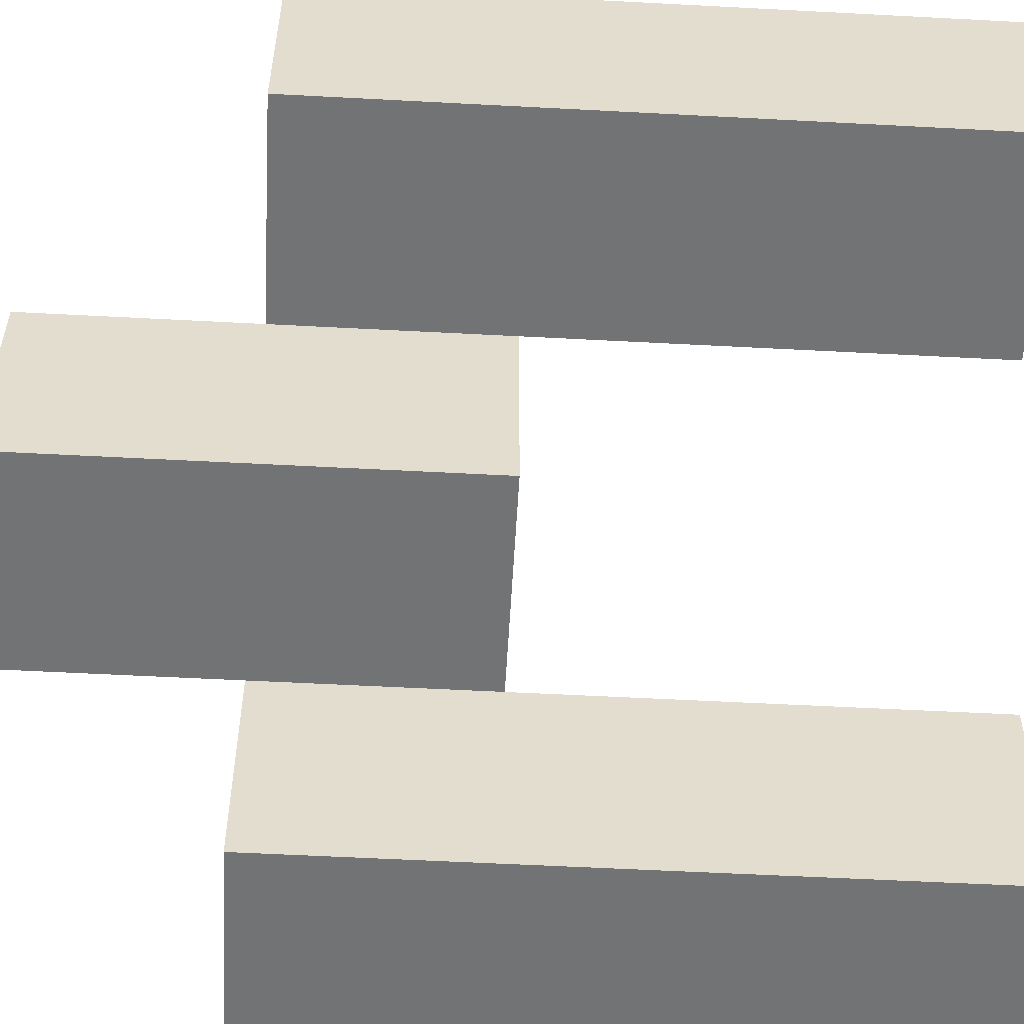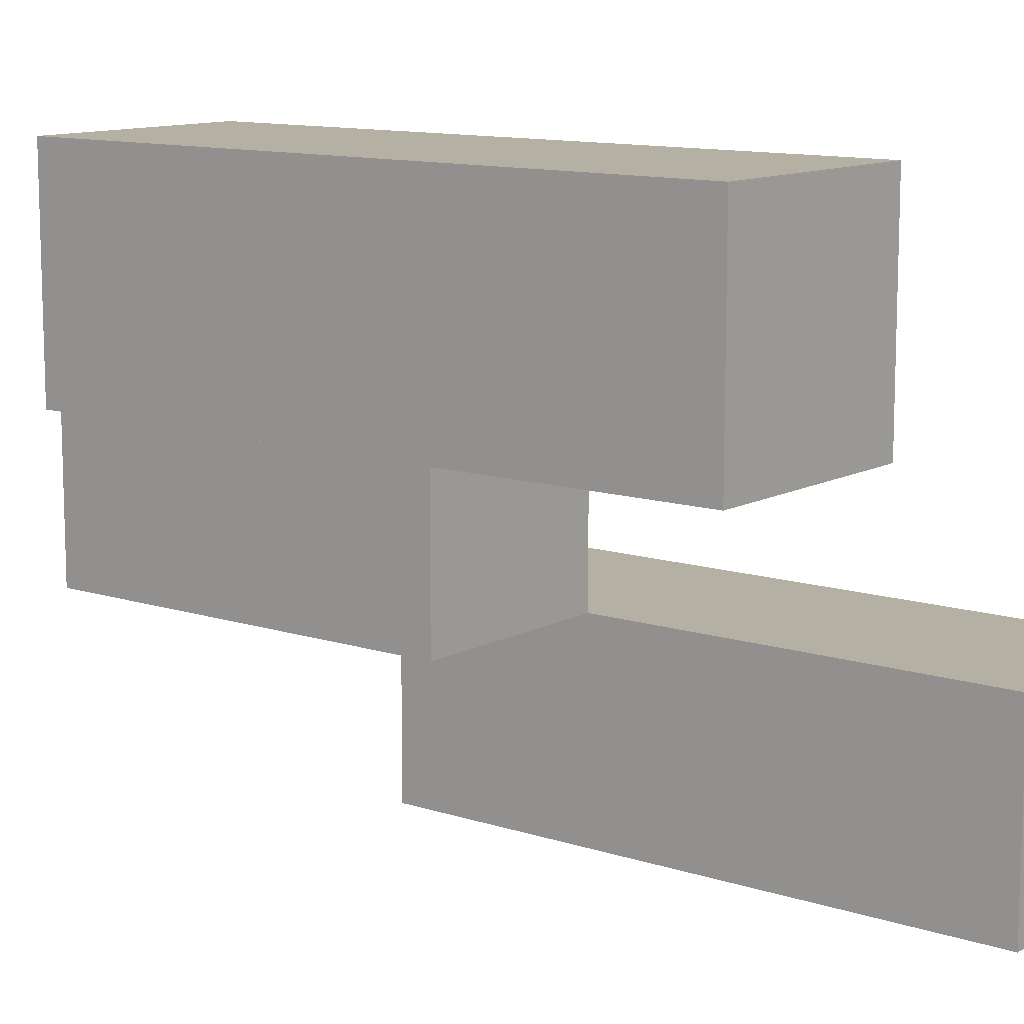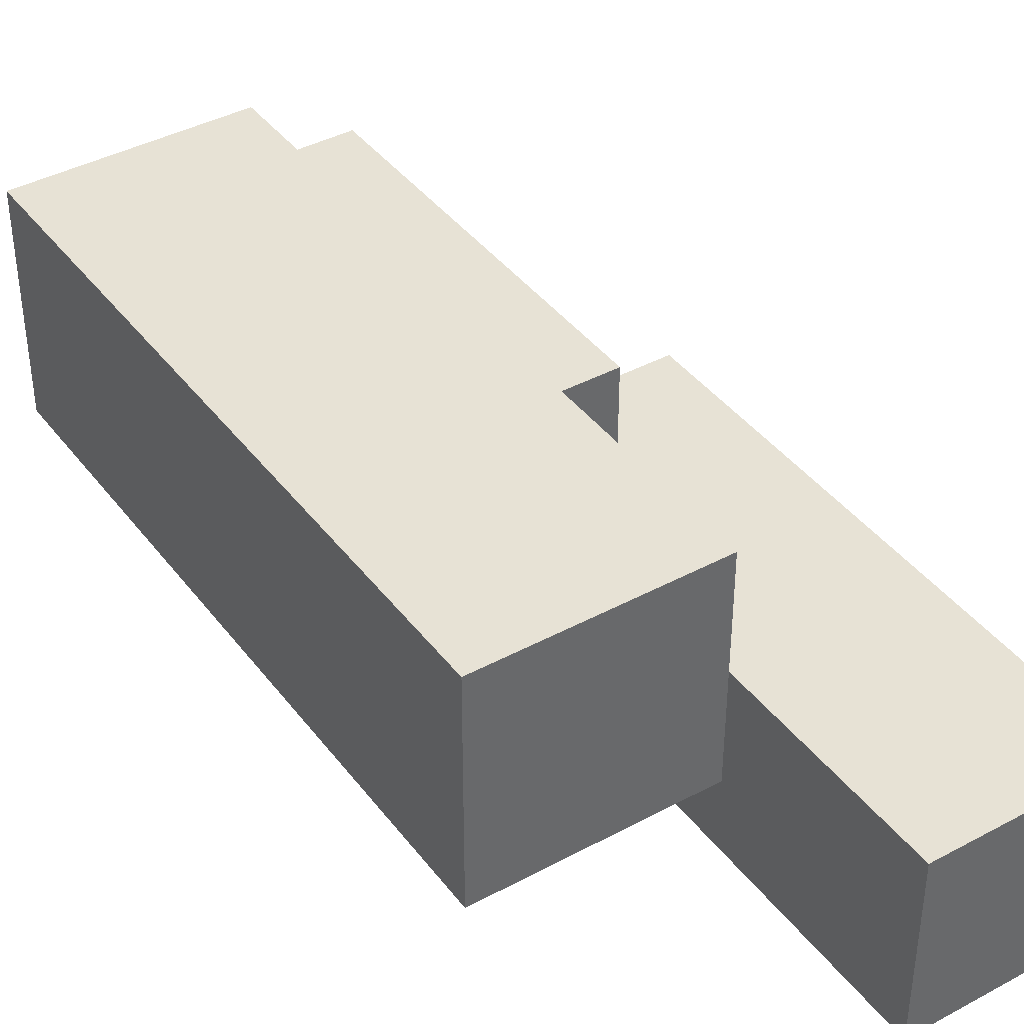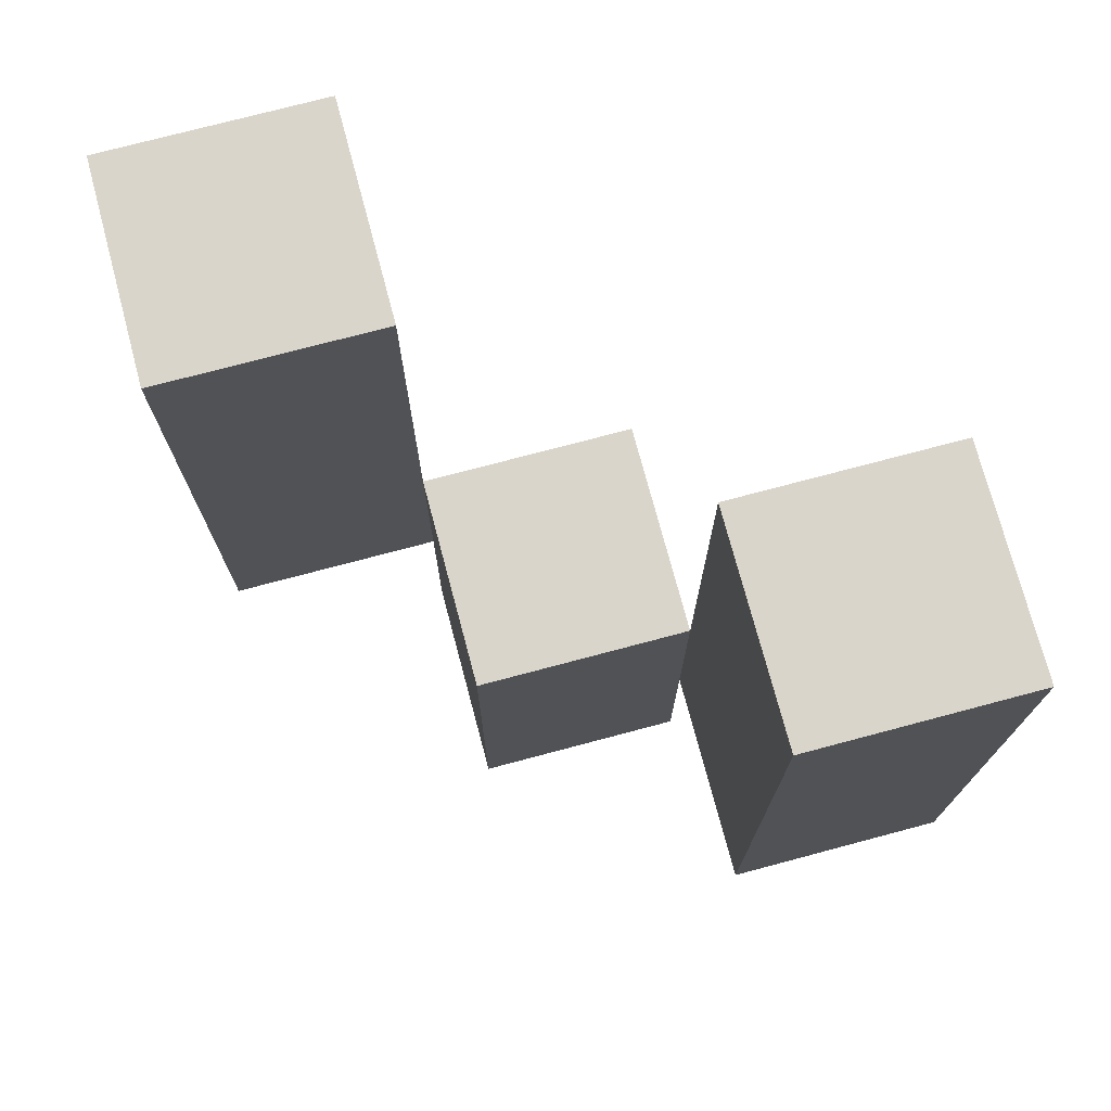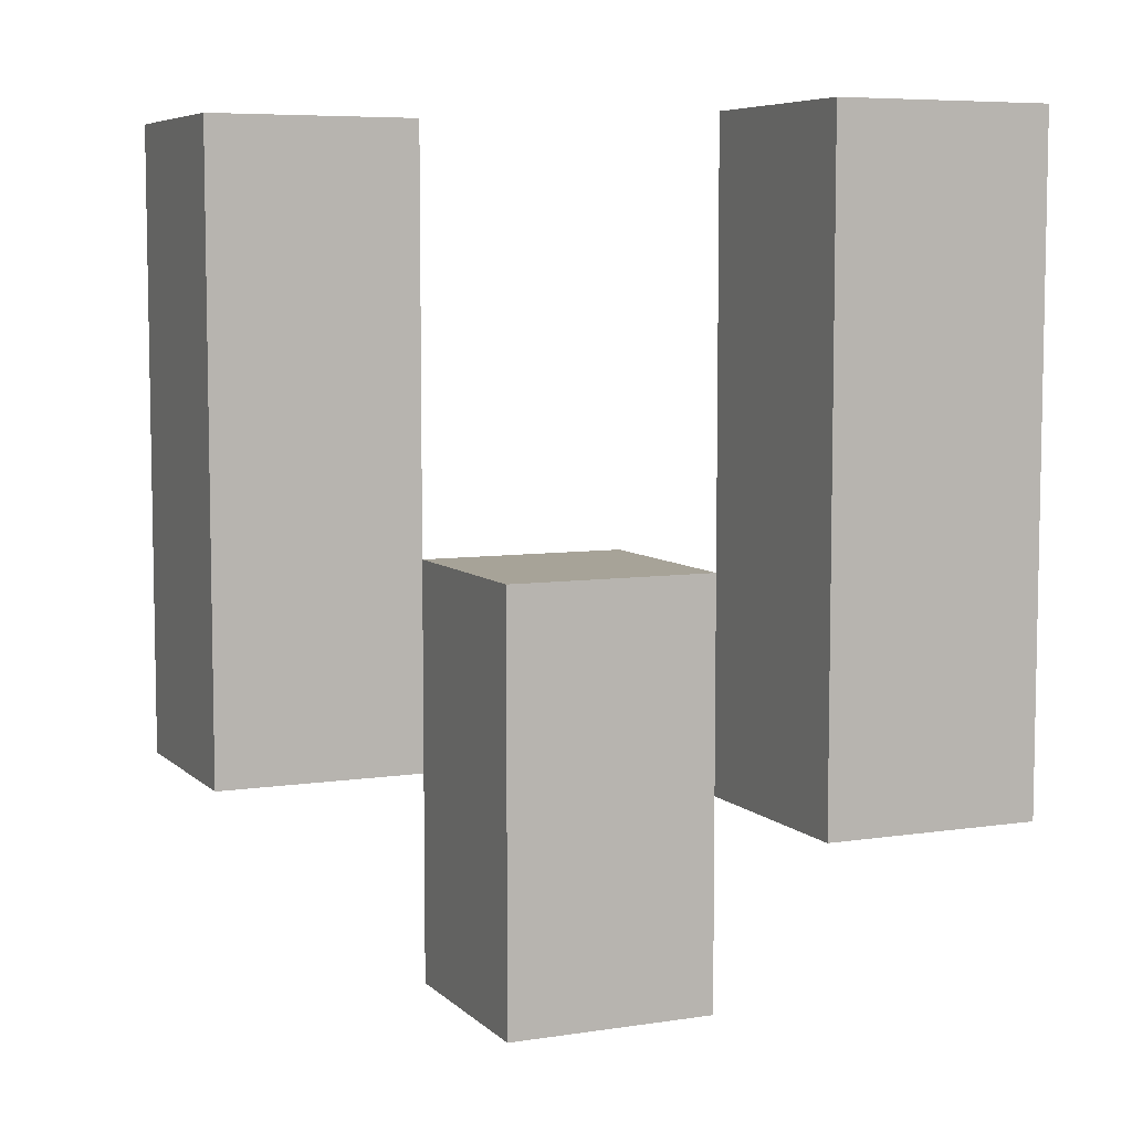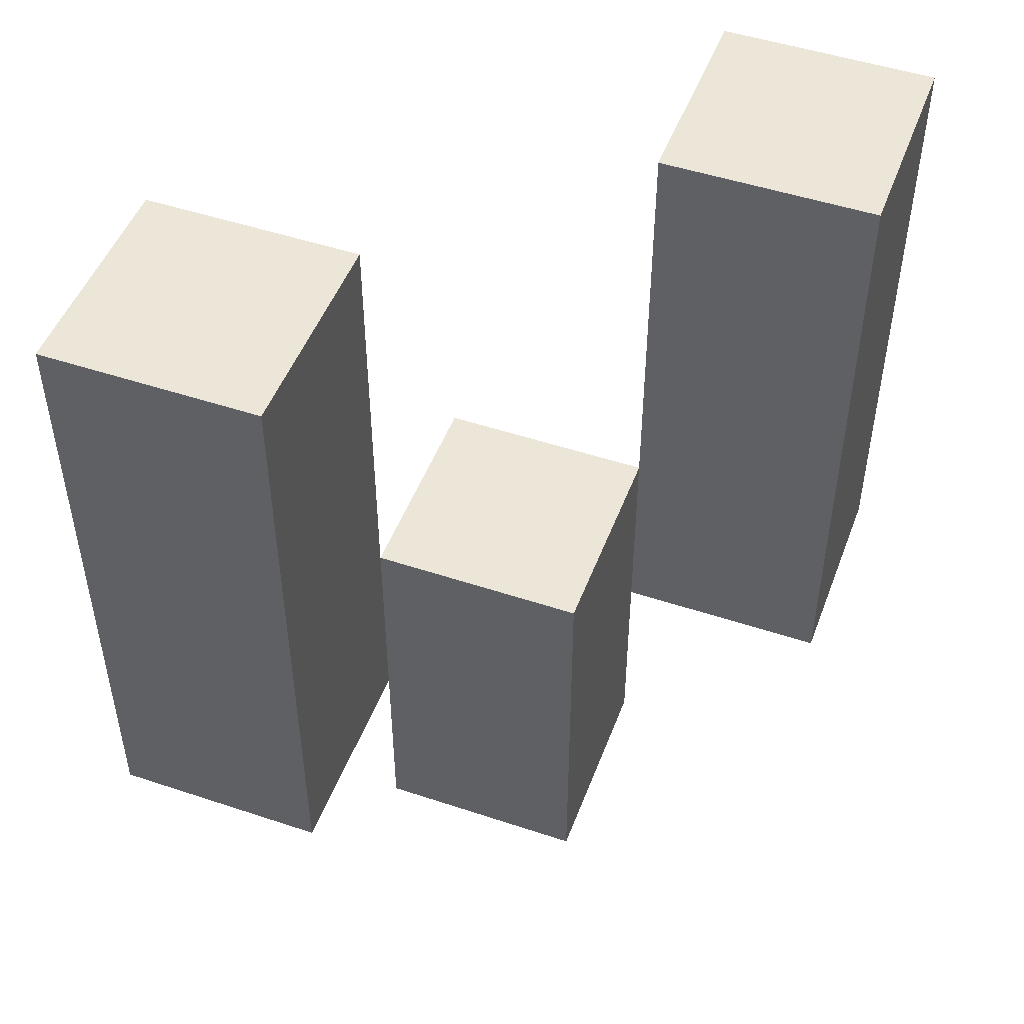
<metadata>
{"format":"obj","ext":"obj","renderer":"f3d","projection":"perspective","resolution":1024,"background":"white","views":[{"elev":-55.8,"azim":86.8,"up":"+Z"},{"elev":11.6,"azim":128.2,"up":"+Z"},{"elev":40.5,"azim":146.5,"up":"+Z"},{"elev":74.3,"azim":-14.9,"up":"+Y"},{"elev":6.8,"azim":-24.0,"up":"+Y"},{"elev":49.1,"azim":-69.7,"up":"+Y"}]}
</metadata>
<code>
o
v 25.8 1 2.7
v 25.9 1 2.7
v 25.8 1.3 2.7
v 25.9 1.3 2.7
v 25.9 0.9 2.8
v 26 0.9 2.8
v 25.9 1 2.8
v 25.9 1.1 2.8
v 26 1.1 2.8
v 26 1 2.9
v 26.1 1 2.9
v 26 1.1 2.9
v 26 1.3 2.9
v 26.1 1.3 2.9
v 25.8 1 2.8
v 25.9 1 2.8
v 25.9 1.1 2.8
v 25.8 1.3 2.8
v 25.9 1.3 2.8
v 25.9 0.9 2.9
v 26 0.9 2.9
v 26 1 2.9
v 25.9 1.1 2.9
v 26 1.1 2.9
v 26 1 3
v 26.1 1 3
v 26 1.3 3
v 26.1 1.3 3
v 25.8 1 2.7
v 25.8 1.3 2.7
v 25.8 1 2.8
v 25.8 1.3 2.8
v 25.9 0.9 2.8
v 25.9 1 2.8
v 25.9 1.1 2.8
v 25.9 0.9 2.9
v 25.9 1.1 2.9
v 26 1 2.9
v 26 1.1 2.9
v 26 1.3 2.9
v 26 1 3
v 26 1.3 3
v 25.9 1 2.7
v 25.9 1.3 2.7
v 25.9 1 2.8
v 25.9 1.1 2.8
v 25.9 1.3 2.8
v 26 0.9 2.8
v 26 1.1 2.8
v 26 0.9 2.9
v 26 1 2.9
v 26 1.1 2.9
v 26.1 1 2.9
v 26.1 1.3 2.9
v 26.1 1 3
v 26.1 1.3 3
v 25.9 0.9 2.8
v 25.9 0.9 2.9
v 26 0.9 2.8
v 26 0.9 2.9
v 25.8 1 2.7
v 25.8 1 2.8
v 25.9 1 2.7
v 25.9 1 2.8
v 26 1 2.9
v 26 1 3
v 26.1 1 2.9
v 26.1 1 3
v 25.9 1.1 2.8
v 25.9 1.1 2.9
v 26 1.1 2.8
v 26 1.1 2.9
v 25.8 1.3 2.7
v 25.8 1.3 2.8
v 25.9 1.3 2.7
v 25.9 1.3 2.8
v 26 1.3 2.9
v 26 1.3 3
v 26.1 1.3 2.9
v 26.1 1.3 3
f 3 2 1
f 4 2 3
f 7 6 5
f 8 6 7
f 9 6 8
f 12 11 10
f 13 11 12
f 14 11 13
f 15 16 17
f 15 17 18
f 18 17 19
f 20 21 22
f 20 22 23
f 23 22 24
f 25 26 27
f 27 26 28
f 31 30 29
f 32 30 31
f 36 34 33
f 36 35 34
f 37 35 36
f 41 39 38
f 41 40 39
f 42 40 41
f 43 44 45
f 45 44 46
f 46 44 47
f 48 49 50
f 50 49 51
f 51 49 52
f 53 54 55
f 55 54 56
f 59 58 57
f 60 58 59
f 63 62 61
f 64 62 63
f 67 66 65
f 68 66 67
f 69 70 71
f 71 70 72
f 73 74 75
f 75 74 76
f 77 78 79
f 79 78 80

</code>
